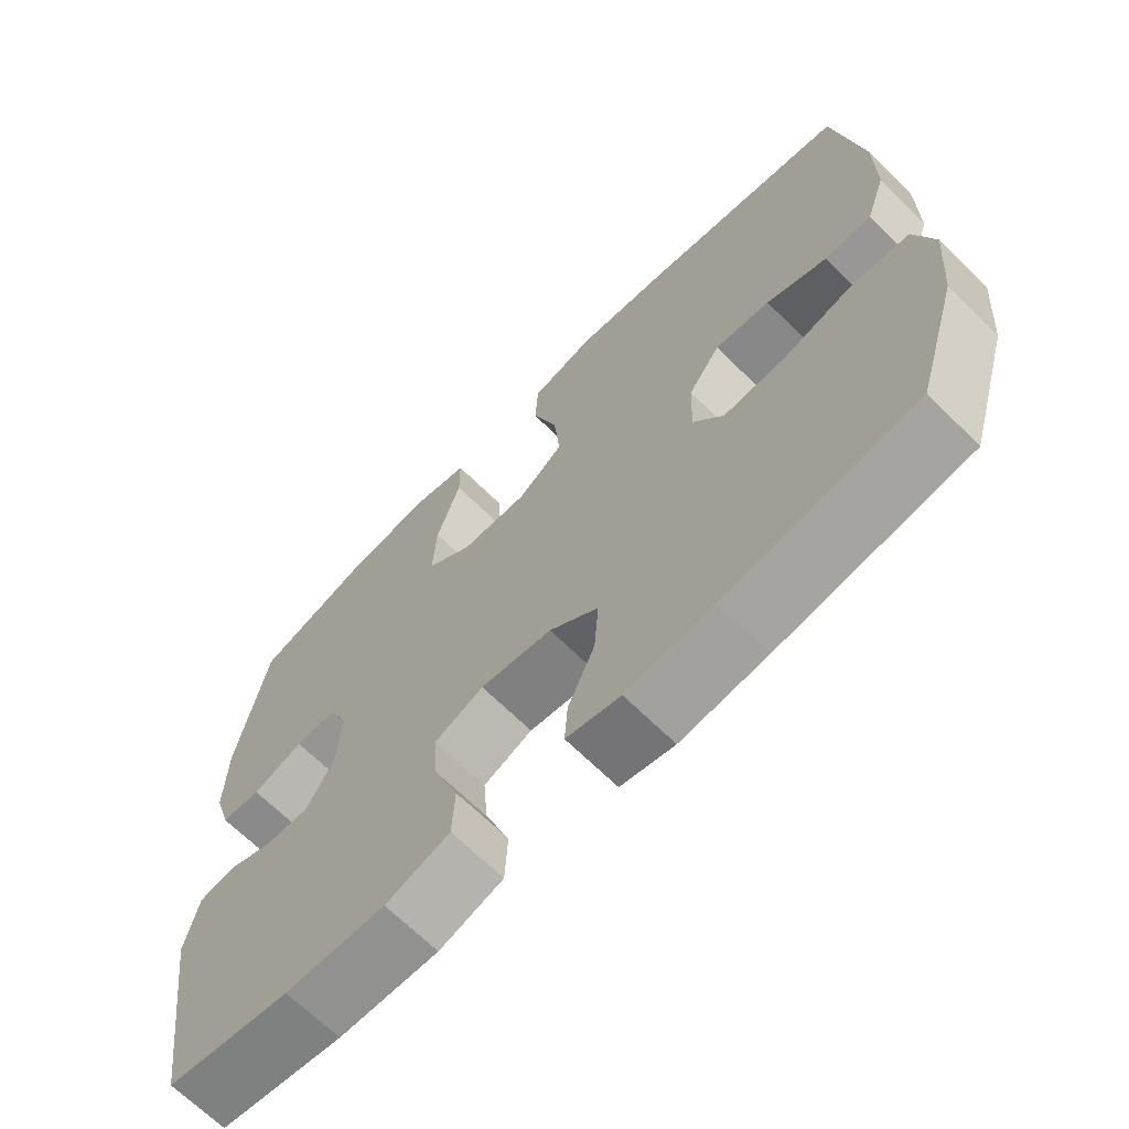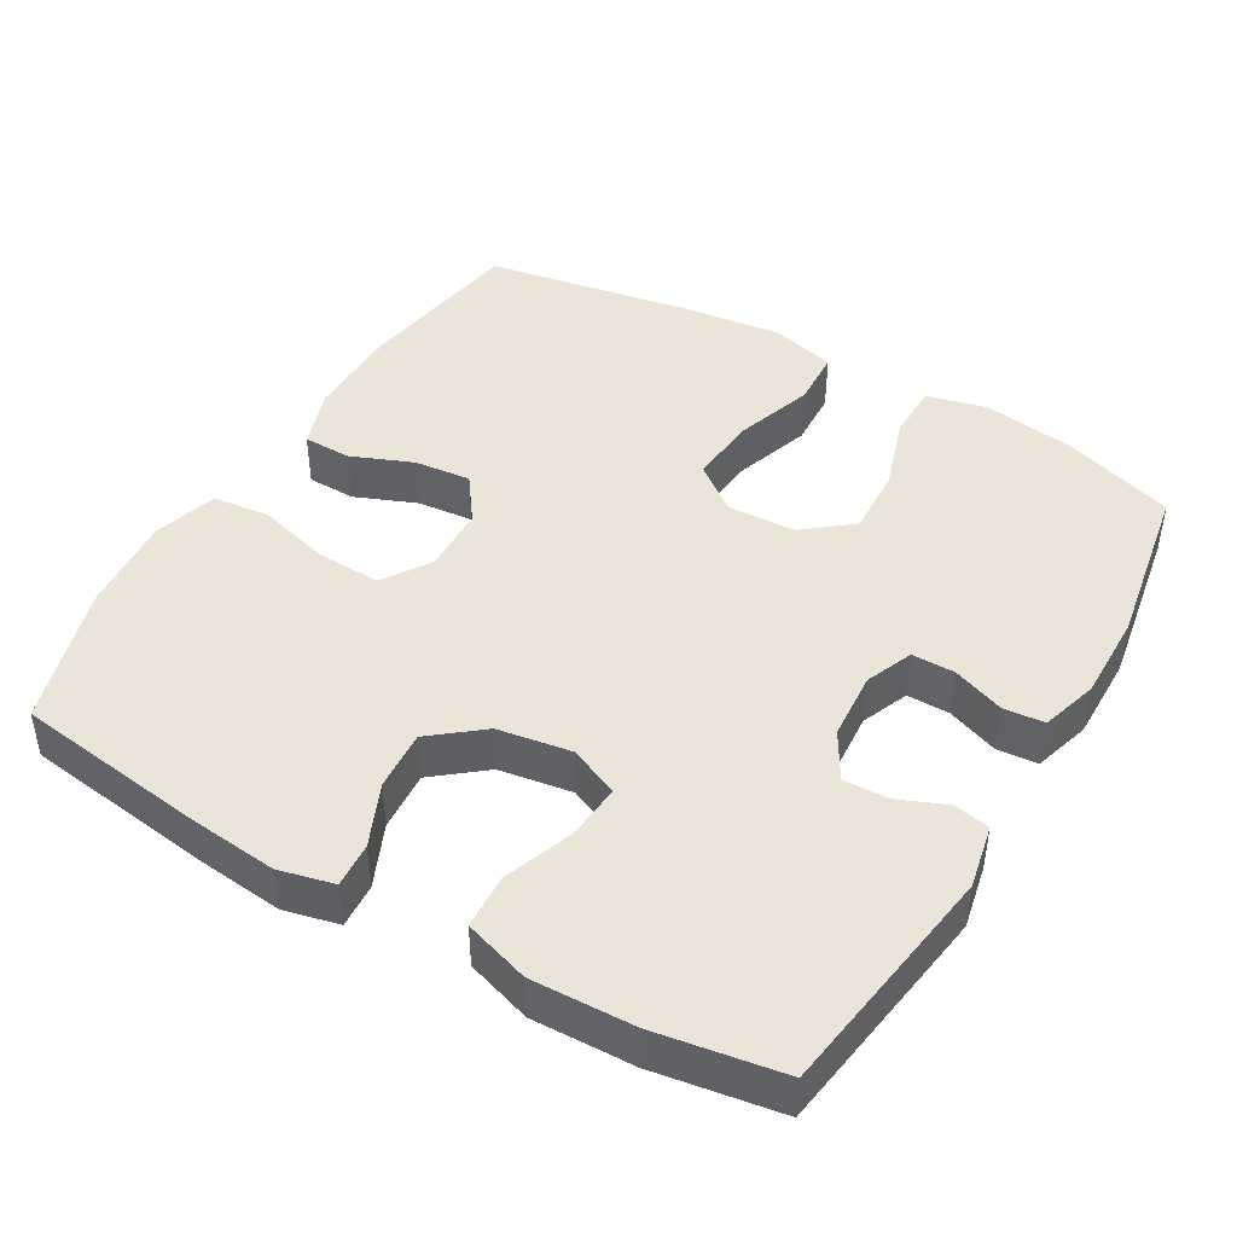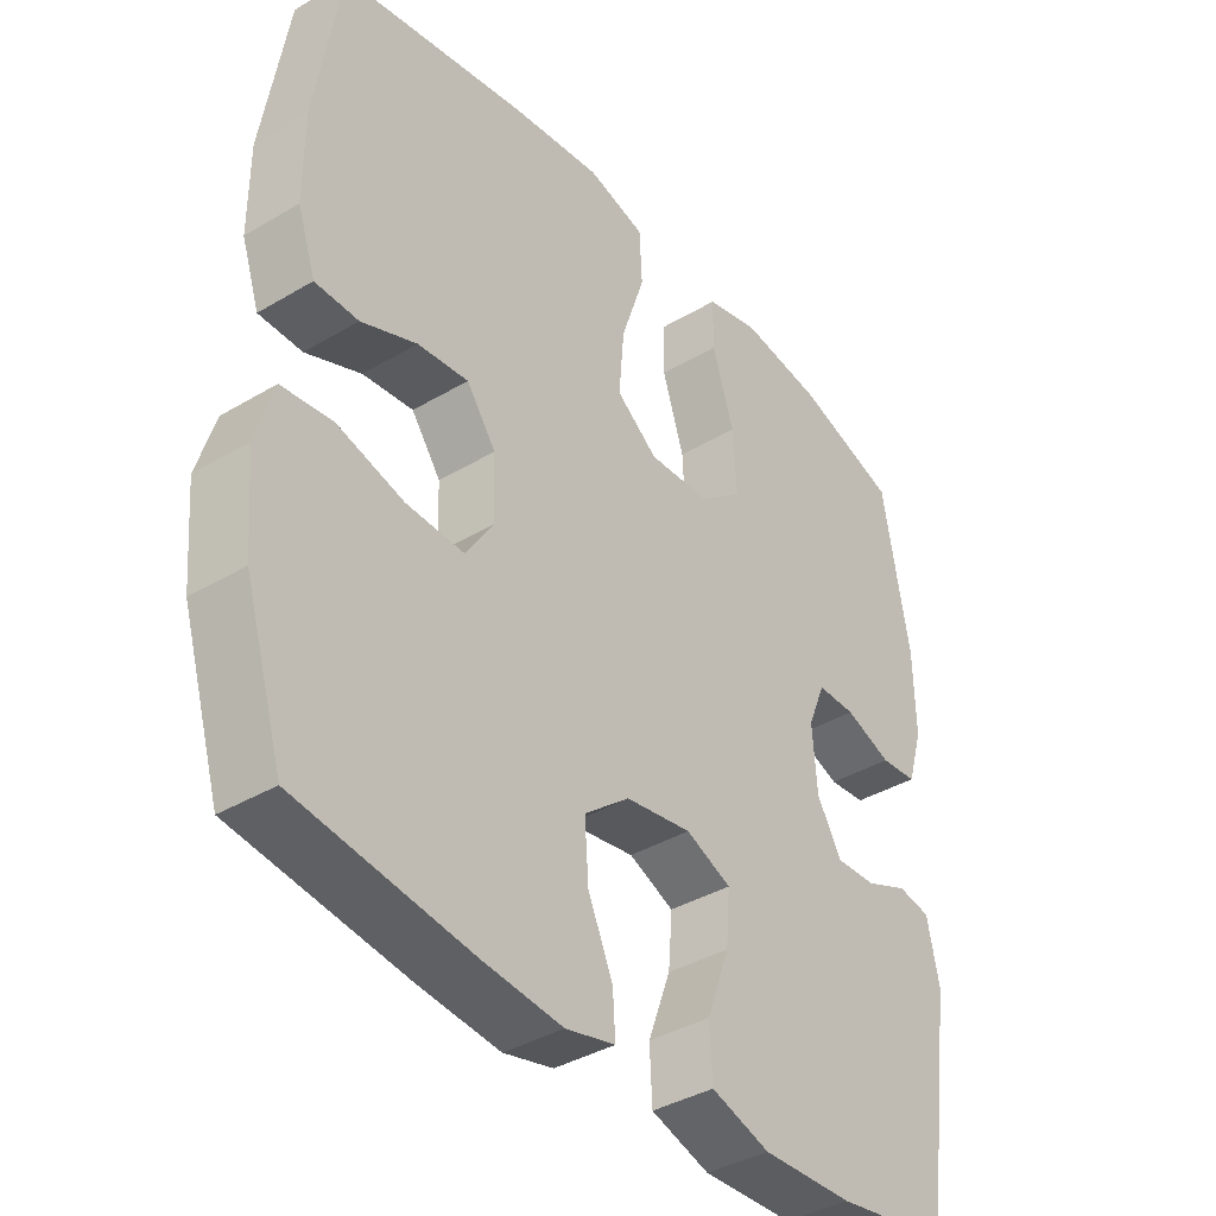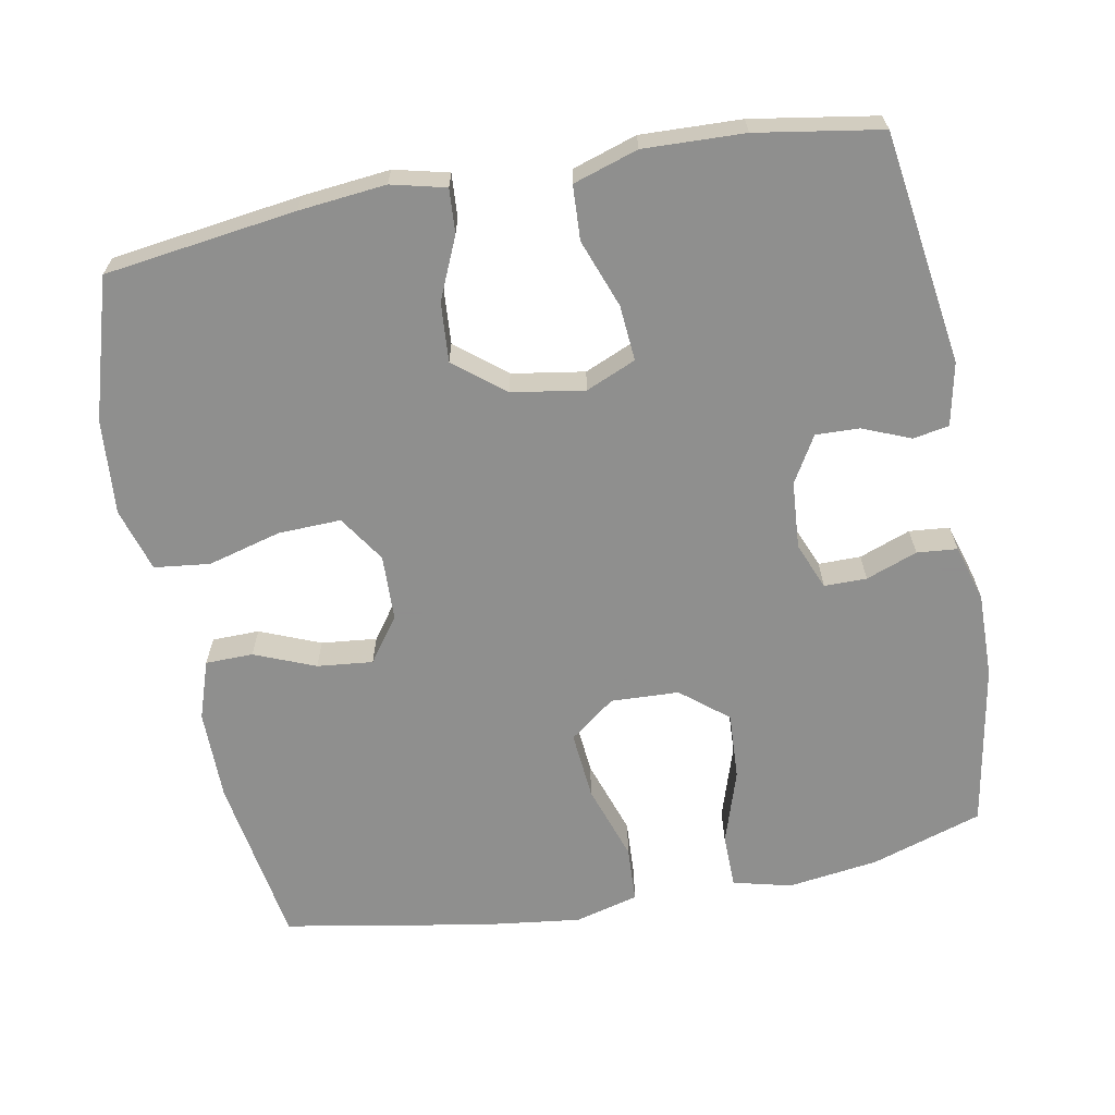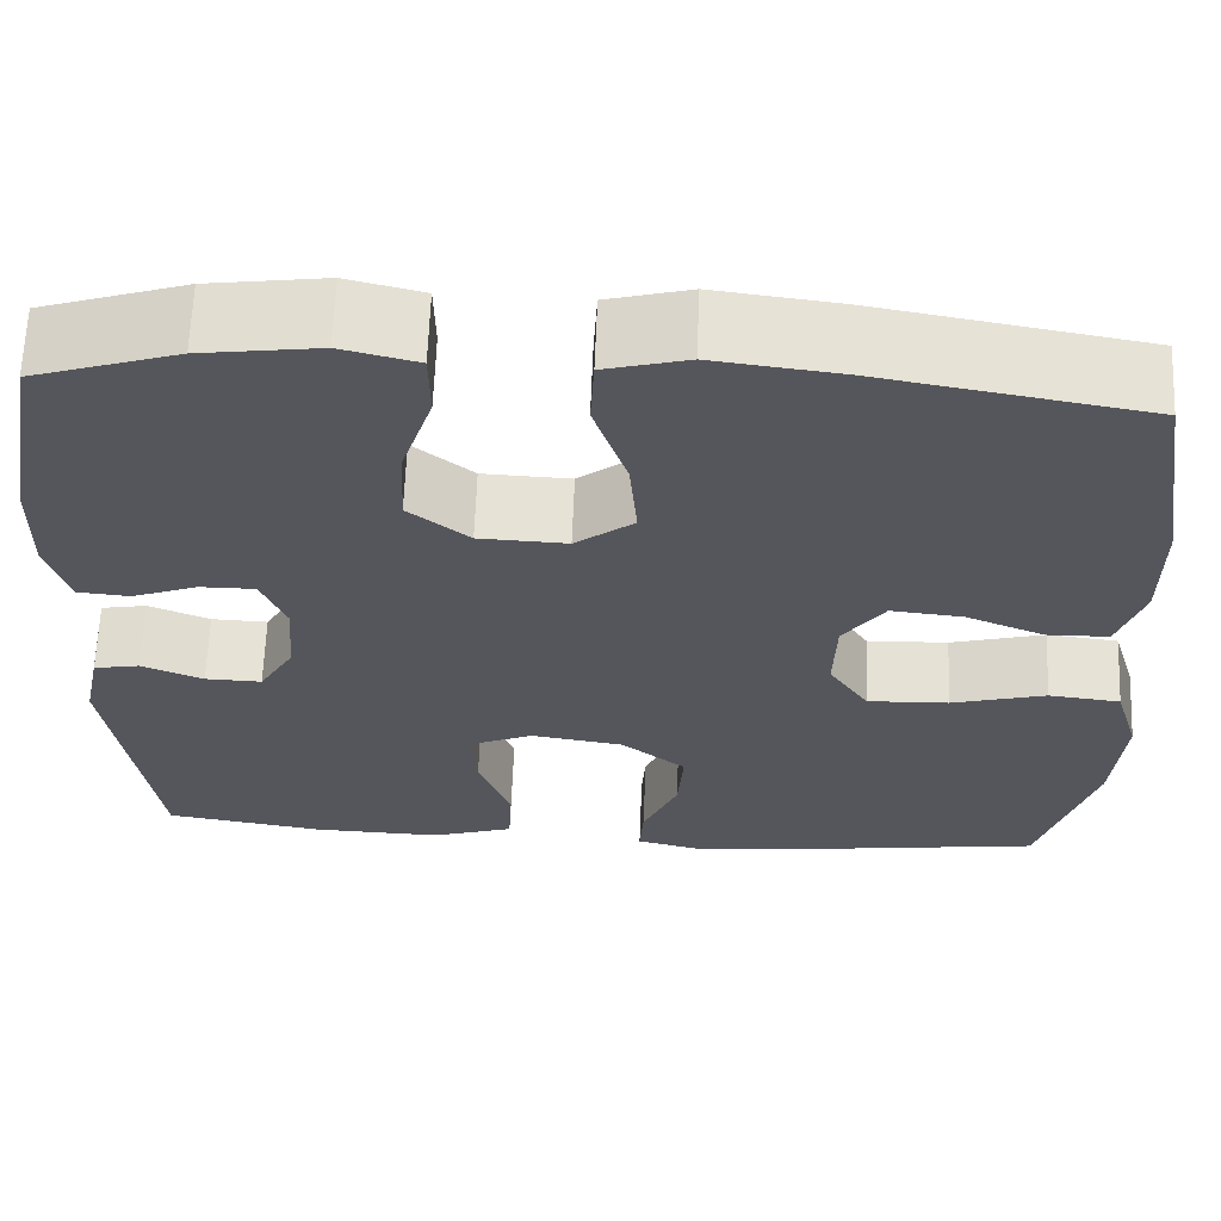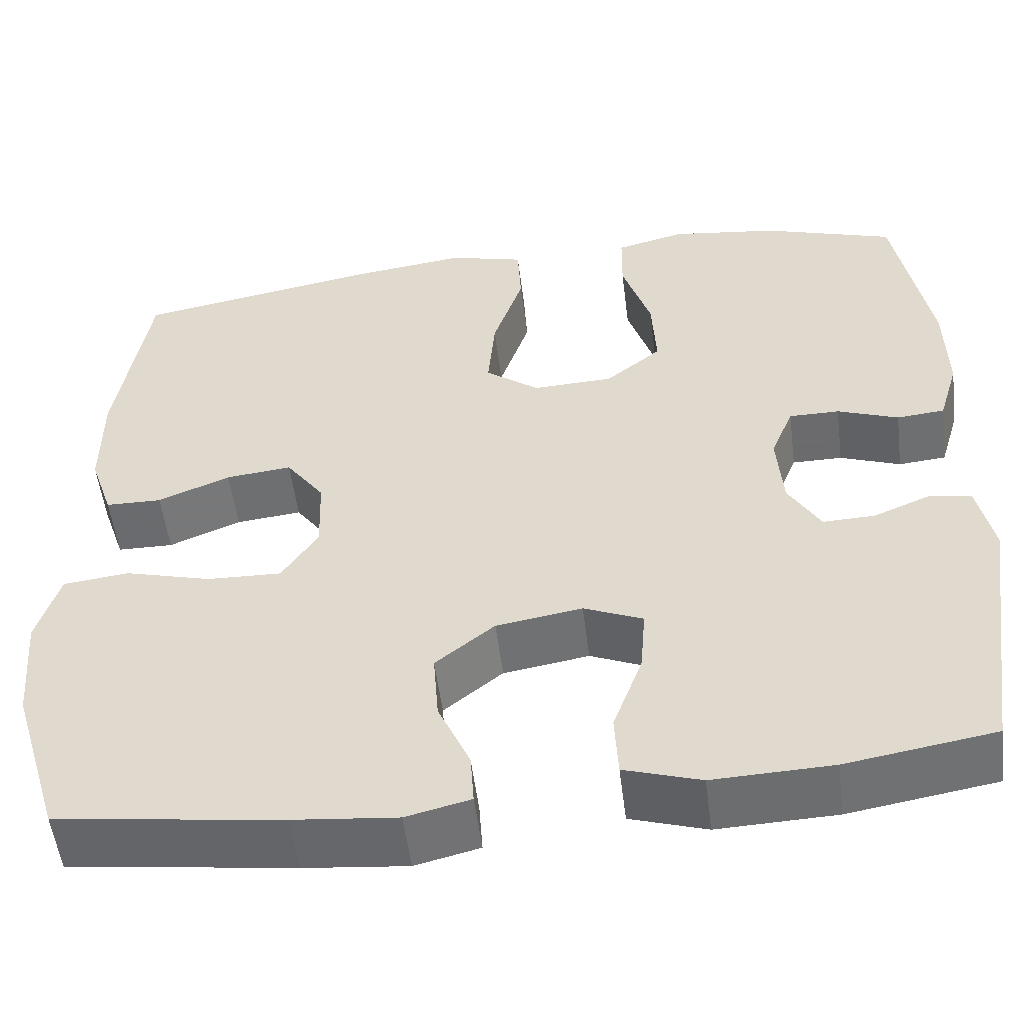
<metadata>
{"format":"obj","ext":"obj","renderer":"f3d","projection":"perspective","resolution":1024,"background":"white","views":[{"elev":-67.6,"azim":45.4,"up":"+Z"},{"elev":44.5,"azim":-149.6,"up":"+Y"},{"elev":-38.5,"azim":126.9,"up":"+Z"},{"elev":-65.1,"azim":-169.3,"up":"+Y"},{"elev":63.8,"azim":2.2,"up":"+Z"},{"elev":-53.5,"azim":-172.9,"up":"+Z"}]}
</metadata>
<code>
v -0.5 0.07 -0.5
v -0.546 0.07 -0.183
v -0.528 0.07 -0.097
v -0.479 0.07 -0.088
v -0.414 0.07 -0.115
v -0.354 0.07 -0.117
v -0.317 0.07 -0.054
v -0.31 0.07 0.038
v -0.336 0.07 0.102
v -0.394 0.07 0.102
v -0.464 0.07 0.076
v -0.519 0.07 0.081
v -0.542 0.07 0.158
v -0.54 0.07 0.275
v -0.5 0.07 0.5
v -0.348 0.07 0.549
v -0.224 0.07 0.566
v -0.144 0.07 0.546
v -0.143 0.07 0.472
v -0.176 0.07 0.37
v -0.181 0.07 0.278
v -0.117 0.07 0.226
v -0.024 0.07 0.222
v 0.038 0.07 0.269
v 0.03 0.07 0.362
v -0.005 0.07 0.467
v -0.001 0.07 0.544
v 0.086 0.07 0.567
v 0.22 0.07 0.55
v 0.5 0.07 0.5
v 0.537 0.07 0.266
v 0.537 0.07 0.141
v 0.51 0.07 0.061
v 0.445 0.07 0.06
v 0.362 0.07 0.094
v 0.286 0.07 0.102
v 0.242 0.07 0.041
v 0.239 0.07 -0.049
v 0.281 0.07 -0.113
v 0.367 0.07 -0.11
v 0.467 0.07 -0.083
v 0.543 0.07 -0.092
v 0.569 0.07 -0.179
v 0.558 0.07 -0.309
v 0.5 0.07 -0.5
v 0.24 0.07 -0.535
v 0.121 0.07 -0.547
v 0.047 0.07 -0.529
v 0.051 0.07 -0.469
v 0.088 0.07 -0.385
v 0.094 0.07 -0.304
v 0.026 0.07 -0.249
v -0.073 0.07 -0.233
v -0.141 0.07 -0.262
v -0.135 0.07 -0.338
v -0.101 0.07 -0.431
v -0.105 0.07 -0.505
v -0.193 0.07 -0.533
v -0.33 0.07 -0.528
v -0.5 0 -0.5
v -0.546 0 -0.183
v -0.528 0 -0.097
v -0.479 0 -0.088
v -0.414 0 -0.115
v -0.354 0 -0.117
v -0.317 0 -0.054
v -0.31 0 0.038
v -0.336 0 0.102
v -0.394 0 0.102
v -0.464 0 0.076
v -0.519 0 0.081
v -0.542 0 0.158
v -0.54 0 0.275
v -0.5 0 0.5
v -0.348 0 0.549
v -0.224 0 0.566
v -0.144 0 0.546
v -0.143 0 0.472
v -0.176 0 0.37
v -0.181 0 0.278
v -0.117 0 0.226
v -0.024 0 0.222
v 0.038 0 0.269
v 0.03 0 0.362
v -0.005 0 0.467
v -0.001 0 0.544
v 0.086 0 0.567
v 0.22 0 0.55
v 0.5 0 0.5
v 0.537 0 0.266
v 0.537 0 0.141
v 0.51 0 0.061
v 0.445 0 0.06
v 0.362 0 0.094
v 0.286 0 0.102
v 0.242 0 0.041
v 0.239 0 -0.049
v 0.281 0 -0.113
v 0.367 0 -0.11
v 0.467 0 -0.083
v 0.543 0 -0.092
v 0.569 0 -0.179
v 0.558 0 -0.309
v 0.5 0 -0.5
v 0.24 0 -0.535
v 0.121 0 -0.547
v 0.047 0 -0.529
v 0.051 0 -0.469
v 0.088 0 -0.385
v 0.094 0 -0.304
v 0.026 0 -0.249
v -0.073 0 -0.233
v -0.141 0 -0.262
v -0.135 0 -0.338
v -0.101 0 -0.431
v -0.105 0 -0.505
v -0.193 0 -0.533
v -0.33 0 -0.528
f 55 56 57 58
f 54 55 58 59
f 47 48 49 50
f 47 50 51
f 46 47 51
f 45 46 51
f 44 45 51 52
f 40 41 42 43
f 39 40 43 44
f 32 33 34 35
f 32 35 36
f 31 32 36
f 30 31 36
f 29 30 36 37
f 25 26 27 28
f 24 25 28 29
f 17 18 19 20
f 17 20 21
f 16 17 21
f 15 16 21
f 14 15 21 22
f 10 11 12 13
f 9 10 13 14
f 2 3 4 5
f 2 5 6
f 54 59 1 2
f 53 54 2 6
f 39 44 52 53
f 38 39 53 6
f 24 29 37 38
f 23 24 38 6
f 22 23 6 7
f 9 14 22
f 8 9 22
f 7 8 22
f 117 116 115 114
f 118 117 114 113
f 109 108 107 106
f 110 109 106
f 110 106 105
f 110 105 104
f 111 110 104 103
f 102 101 100 99
f 103 102 99 98
f 94 93 92 91
f 95 94 91
f 95 91 90
f 95 90 89
f 96 95 89 88
f 87 86 85 84
f 88 87 84 83
f 79 78 77 76
f 80 79 76
f 80 76 75
f 80 75 74
f 81 80 74 73
f 72 71 70 69
f 73 72 69 68
f 64 63 62 61
f 65 64 61
f 61 60 118 113
f 65 61 113 112
f 112 111 103 98
f 65 112 98 97
f 97 96 88 83
f 65 97 83 82
f 66 65 82 81
f 81 73 68
f 81 68 67
f 81 67 66
f 1 60 61 2
f 2 61 62 3
f 3 62 63 4
f 4 63 64 5
f 5 64 65 6
f 6 65 66 7
f 7 66 67 8
f 8 67 68 9
f 9 68 69 10
f 10 69 70 11
f 11 70 71 12
f 12 71 72 13
f 13 72 73 14
f 14 73 74 15
f 15 74 75 16
f 16 75 76 17
f 17 76 77 18
f 18 77 78 19
f 19 78 79 20
f 20 79 80 21
f 21 80 81 22
f 22 81 82 23
f 23 82 83 24
f 24 83 84 25
f 25 84 85 26
f 26 85 86 27
f 27 86 87 28
f 28 87 88 29
f 29 88 89 30
f 30 89 90 31
f 31 90 91 32
f 32 91 92 33
f 33 92 93 34
f 34 93 94 35
f 35 94 95 36
f 36 95 96 37
f 37 96 97 38
f 38 97 98 39
f 39 98 99 40
f 40 99 100 41
f 41 100 101 42
f 42 101 102 43
f 43 102 103 44
f 44 103 104 45
f 45 104 105 46
f 46 105 106 47
f 47 106 107 48
f 48 107 108 49
f 49 108 109 50
f 50 109 110 51
f 51 110 111 52
f 52 111 112 53
f 53 112 113 54
f 54 113 114 55
f 55 114 115 56
f 56 115 116 57
f 57 116 117 58
f 58 117 118 59
f 59 118 60 1

</code>
